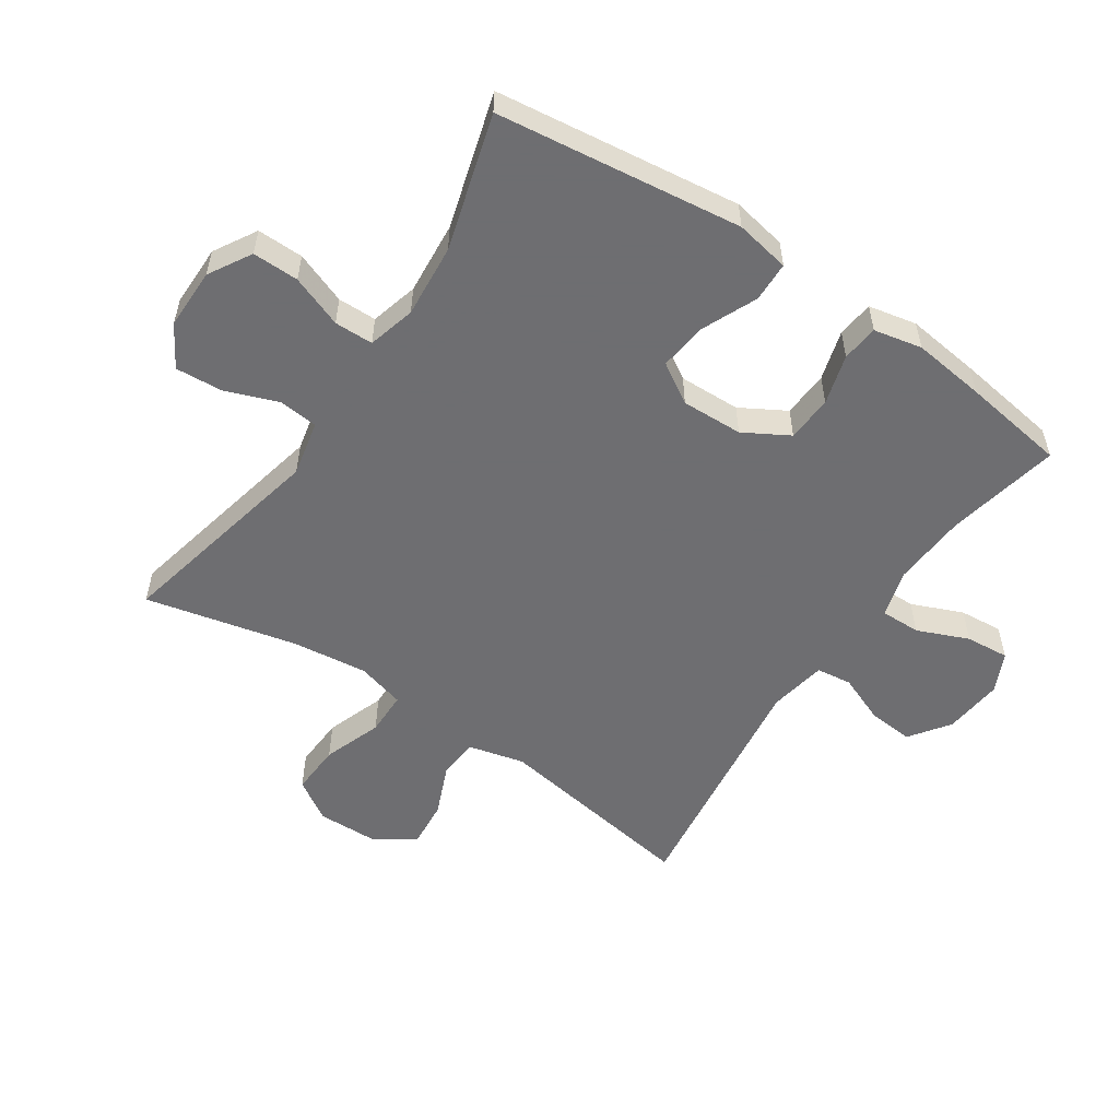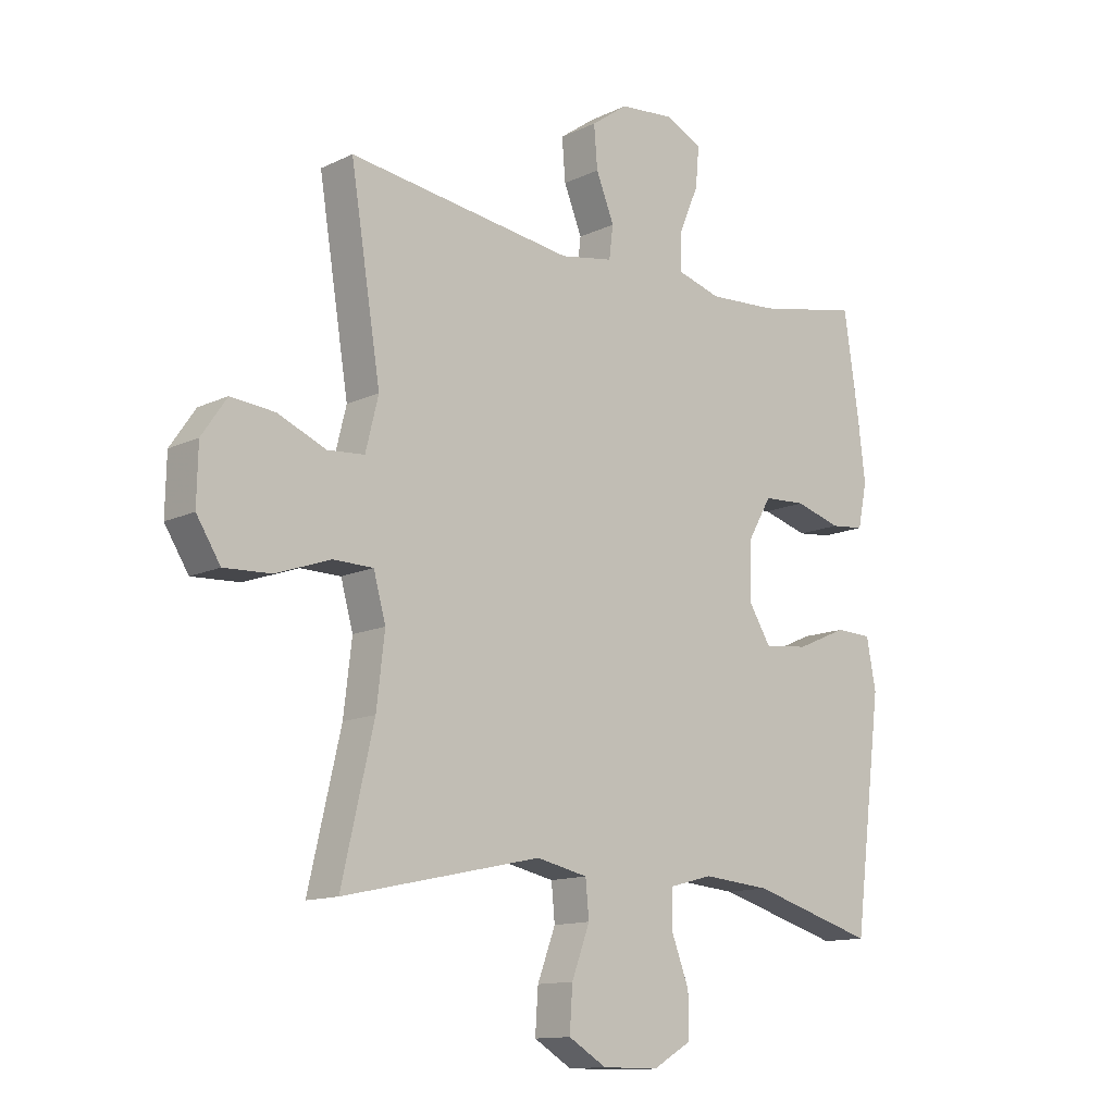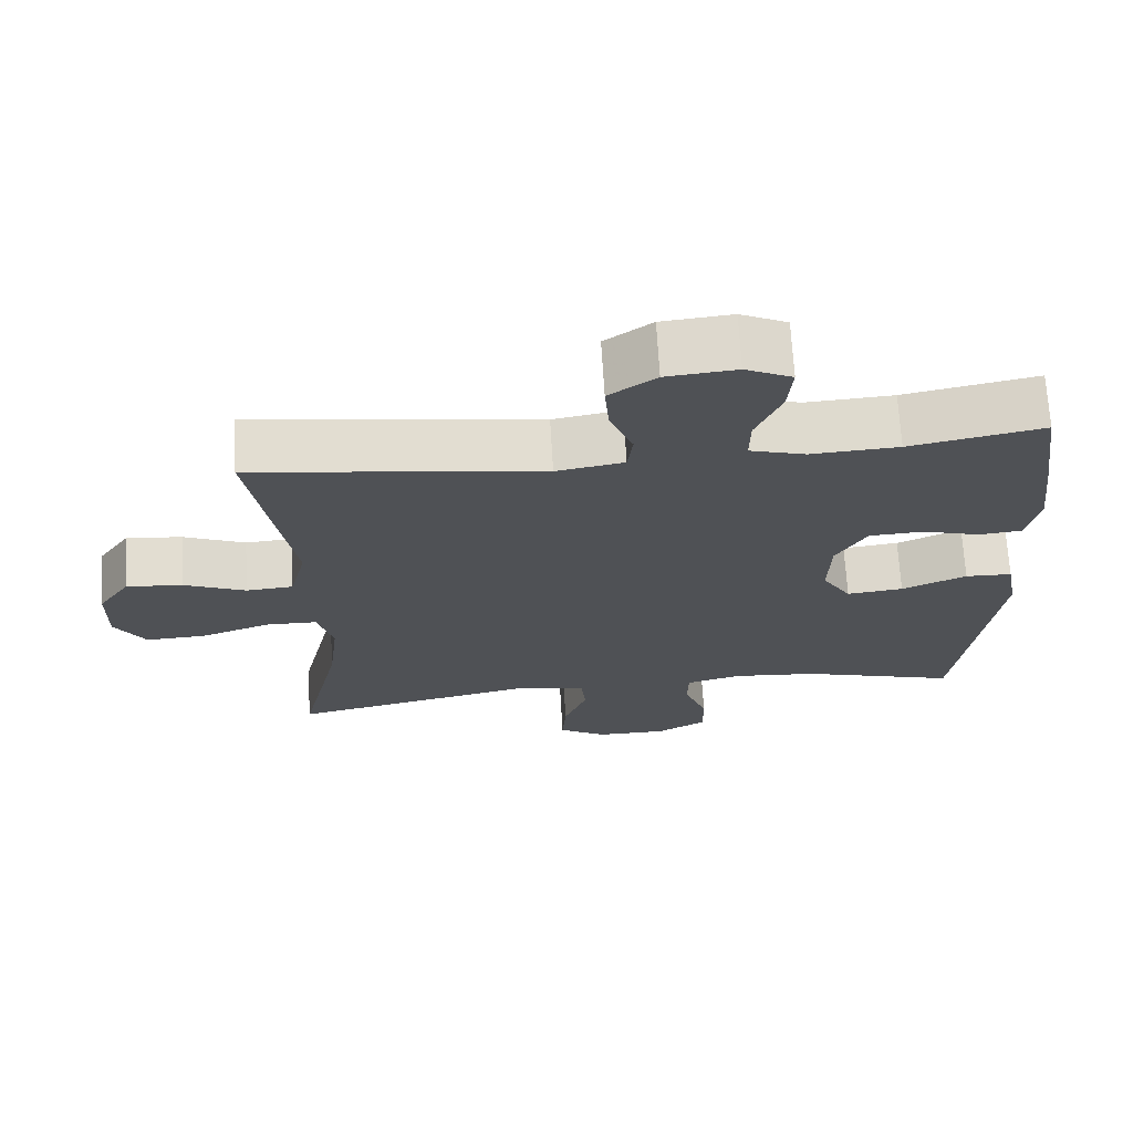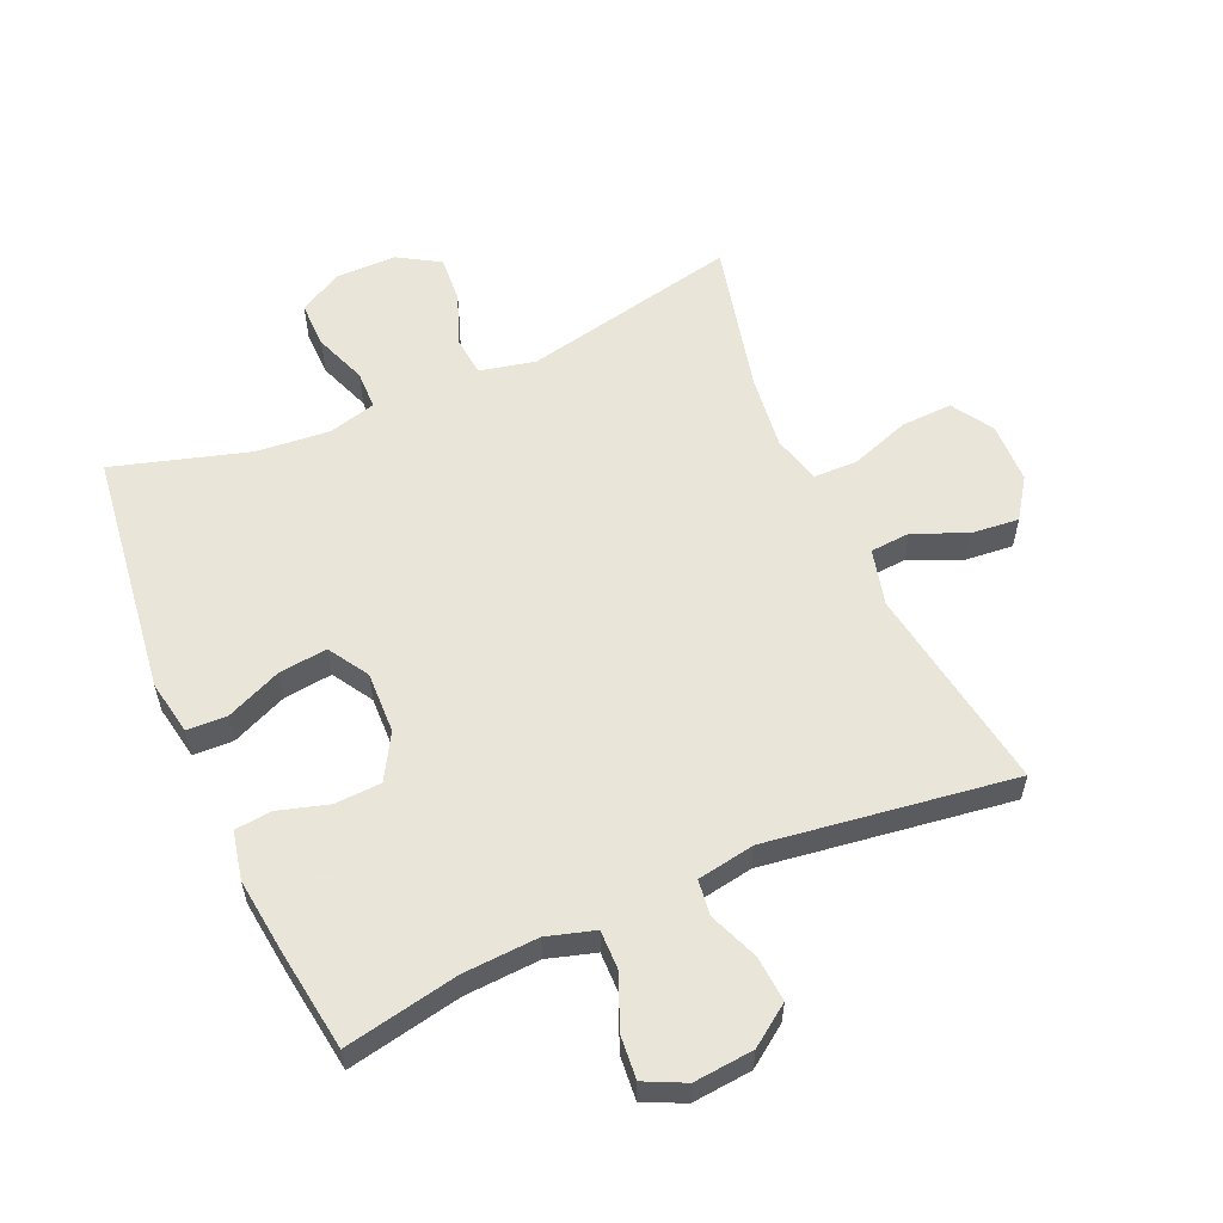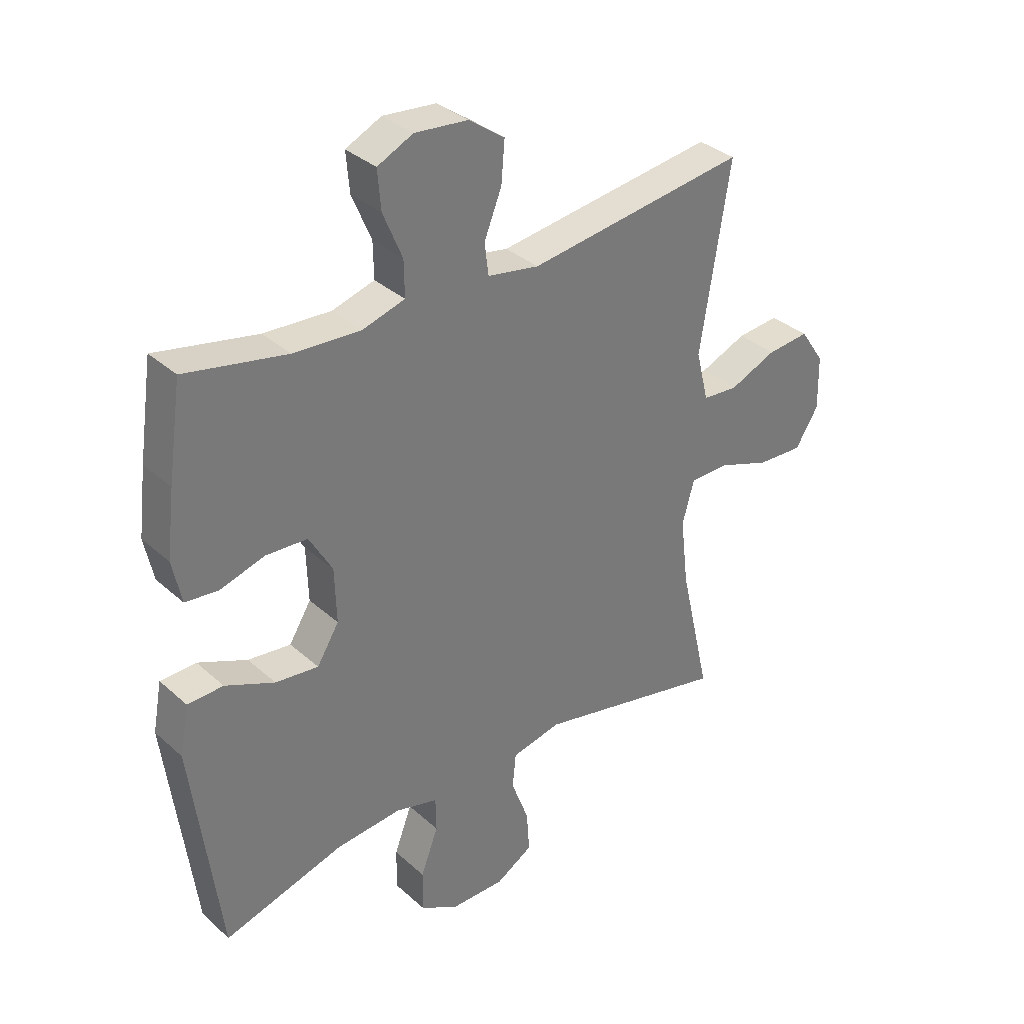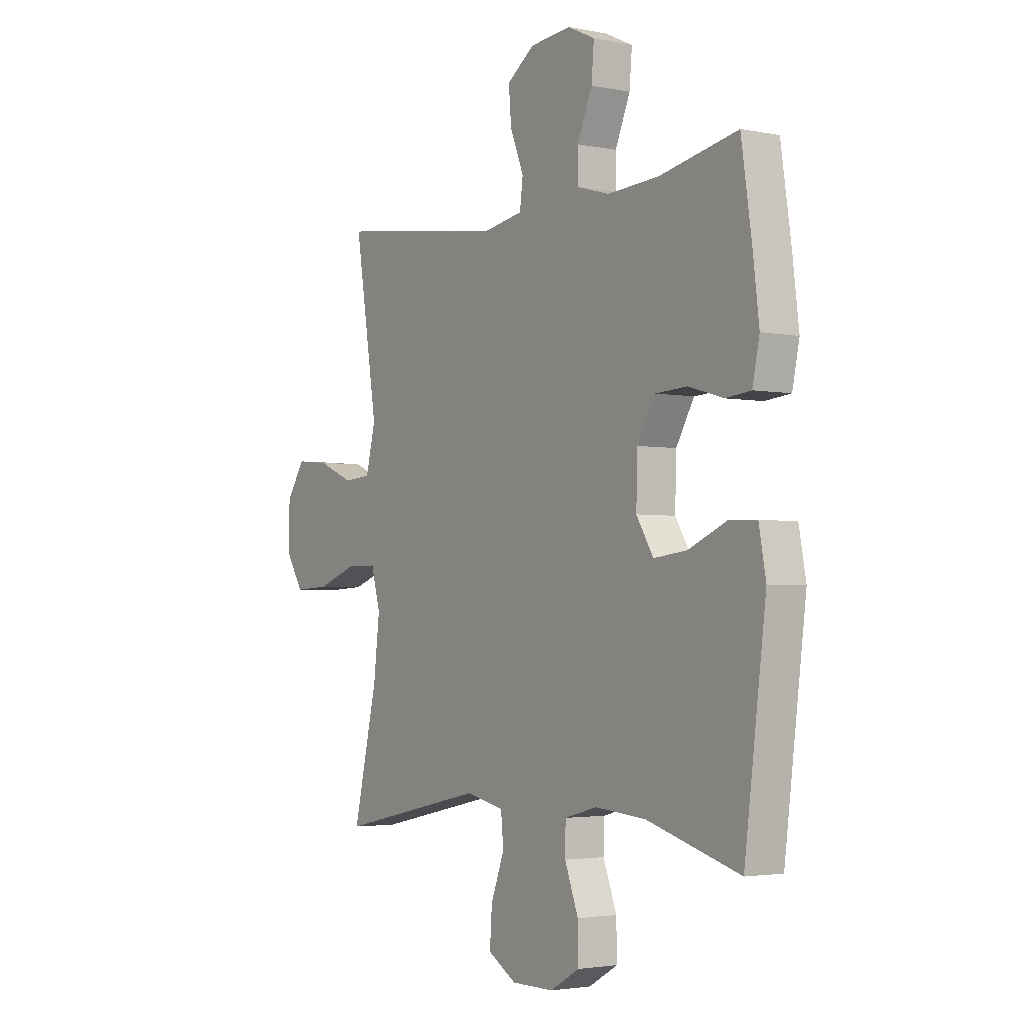
<metadata>
{"format":"obj","ext":"obj","renderer":"f3d","projection":"perspective","resolution":1024,"background":"white","views":[{"elev":-54.4,"azim":-124.0,"up":"+Y"},{"elev":-12.8,"azim":137.6,"up":"+Z"},{"elev":69.7,"azim":176.6,"up":"+Z"},{"elev":57.7,"azim":-23.6,"up":"+Y"},{"elev":34.1,"azim":-39.9,"up":"+Z"},{"elev":-2.9,"azim":-124.5,"up":"+Z"}]}
</metadata>
<code>
v -0.5 0.07 -0.5
v -0.549 0.07 -0.114
v -0.533 0.07 -0.028
v -0.47 0.07 -0.026
v -0.383 0.07 -0.064
v -0.307 0.07 -0.073
v -0.268 0.07 -0.01
v -0.271 0.07 0.087
v -0.312 0.07 0.158
v -0.385 0.07 0.162
v -0.464 0.07 0.139
v -0.522 0.07 0.145
v -0.538 0.07 0.221
v -0.524 0.07 0.336
v -0.5 0.07 0.5
v -0.321 0.07 0.464
v -0.203 0.07 0.457
v -0.128 0.07 0.479
v -0.129 0.07 0.542
v -0.163 0.07 0.623
v -0.169 0.07 0.692
v -0.106 0.07 0.722
v -0.012 0.07 0.713
v 0.051 0.07 0.668
v 0.045 0.07 0.596
v 0.014 0.07 0.519
v 0.021 0.07 0.463
v 0.112 0.07 0.447
v 0.5 0.07 0.5
v 0.448 0.07 0.174
v 0.47 0.07 0.085
v 0.533 0.07 0.08
v 0.616 0.07 0.115
v 0.691 0.07 0.122
v 0.734 0.07 0.059
v 0.736 0.07 -0.037
v 0.695 0.07 -0.102
v 0.614 0.07 -0.098
v 0.521 0.07 -0.065
v 0.452 0.07 -0.066
v 0.431 0.07 -0.142
v 0.445 0.07 -0.261
v 0.5 0.07 -0.5
v 0.16 0.07 -0.426
v 0.072 0.07 -0.445
v 0.066 0.07 -0.507
v 0.097 0.07 -0.59
v 0.102 0.07 -0.664
v 0.037 0.07 -0.703
v -0.06 0.07 -0.703
v -0.127 0.07 -0.664
v -0.126 0.07 -0.591
v -0.095 0.07 -0.509
v -0.096 0.07 -0.448
v -0.171 0.07 -0.428
v -0.287 0.07 -0.438
v -0.5 0 -0.5
v -0.549 0 -0.114
v -0.533 0 -0.028
v -0.47 0 -0.026
v -0.383 0 -0.064
v -0.307 0 -0.073
v -0.268 0 -0.01
v -0.271 0 0.087
v -0.312 0 0.158
v -0.385 0 0.162
v -0.464 0 0.139
v -0.522 0 0.145
v -0.538 0 0.221
v -0.524 0 0.336
v -0.5 0 0.5
v -0.321 0 0.464
v -0.203 0 0.457
v -0.128 0 0.479
v -0.129 0 0.542
v -0.163 0 0.623
v -0.169 0 0.692
v -0.106 0 0.722
v -0.012 0 0.713
v 0.051 0 0.668
v 0.045 0 0.596
v 0.014 0 0.519
v 0.021 0 0.463
v 0.112 0 0.447
v 0.5 0 0.5
v 0.448 0 0.174
v 0.47 0 0.085
v 0.533 0 0.08
v 0.616 0 0.115
v 0.691 0 0.122
v 0.734 0 0.059
v 0.736 0 -0.037
v 0.695 0 -0.102
v 0.614 0 -0.098
v 0.521 0 -0.065
v 0.452 0 -0.066
v 0.431 0 -0.142
v 0.445 0 -0.261
v 0.5 0 -0.5
v 0.16 0 -0.426
v 0.072 0 -0.445
v 0.066 0 -0.507
v 0.097 0 -0.59
v 0.102 0 -0.664
v 0.037 0 -0.703
v -0.06 0 -0.703
v -0.127 0 -0.664
v -0.126 0 -0.591
v -0.095 0 -0.509
v -0.096 0 -0.448
v -0.171 0 -0.428
v -0.287 0 -0.438
f 51 52 53
f 50 51 53
f 49 50 53
f 48 49 53
f 47 48 53
f 46 47 53
f 45 46 53 54
f 44 45 54 55
f 42 43 44
f 41 42 44 55
f 37 38 39
f 36 37 39
f 35 36 39
f 34 35 39
f 33 34 39
f 32 33 39
f 31 32 39 40
f 41 55 56
f 40 41 56
f 31 40 56
f 30 31 56
f 24 25 26
f 23 24 26
f 22 23 26
f 21 22 26
f 20 21 26
f 19 20 26
f 18 19 26 27
f 17 18 27 28
f 14 15 16
f 13 14 16
f 12 13 16
f 11 12 16
f 10 11 16
f 9 10 16 17
f 8 9 17 28
f 3 4 5
f 2 3 5
f 1 2 5
f 56 1 5
f 56 5 6
f 30 56 6 7
f 28 29 30
f 8 28 30
f 7 8 30
f 109 108 107
f 109 107 106
f 109 106 105
f 109 105 104
f 109 104 103
f 109 103 102
f 110 109 102 101
f 111 110 101 100
f 100 99 98
f 111 100 98 97
f 95 94 93
f 95 93 92
f 95 92 91
f 95 91 90
f 95 90 89
f 95 89 88
f 96 95 88 87
f 112 111 97
f 112 97 96
f 112 96 87
f 112 87 86
f 82 81 80
f 82 80 79
f 82 79 78
f 82 78 77
f 82 77 76
f 82 76 75
f 83 82 75 74
f 84 83 74 73
f 72 71 70
f 72 70 69
f 72 69 68
f 72 68 67
f 72 67 66
f 73 72 66 65
f 84 73 65 64
f 61 60 59
f 61 59 58
f 61 58 57
f 61 57 112
f 62 61 112
f 63 62 112 86
f 86 85 84
f 86 84 64
f 86 64 63
f 1 57 58 2
f 2 58 59 3
f 3 59 60 4
f 4 60 61 5
f 5 61 62 6
f 6 62 63 7
f 7 63 64 8
f 8 64 65 9
f 9 65 66 10
f 10 66 67 11
f 11 67 68 12
f 12 68 69 13
f 13 69 70 14
f 14 70 71 15
f 15 71 72 16
f 16 72 73 17
f 17 73 74 18
f 18 74 75 19
f 19 75 76 20
f 20 76 77 21
f 21 77 78 22
f 22 78 79 23
f 23 79 80 24
f 24 80 81 25
f 25 81 82 26
f 26 82 83 27
f 27 83 84 28
f 28 84 85 29
f 29 85 86 30
f 30 86 87 31
f 31 87 88 32
f 32 88 89 33
f 33 89 90 34
f 34 90 91 35
f 35 91 92 36
f 36 92 93 37
f 37 93 94 38
f 38 94 95 39
f 39 95 96 40
f 40 96 97 41
f 41 97 98 42
f 42 98 99 43
f 43 99 100 44
f 44 100 101 45
f 45 101 102 46
f 46 102 103 47
f 47 103 104 48
f 48 104 105 49
f 49 105 106 50
f 50 106 107 51
f 51 107 108 52
f 52 108 109 53
f 53 109 110 54
f 54 110 111 55
f 55 111 112 56
f 56 112 57 1

</code>
